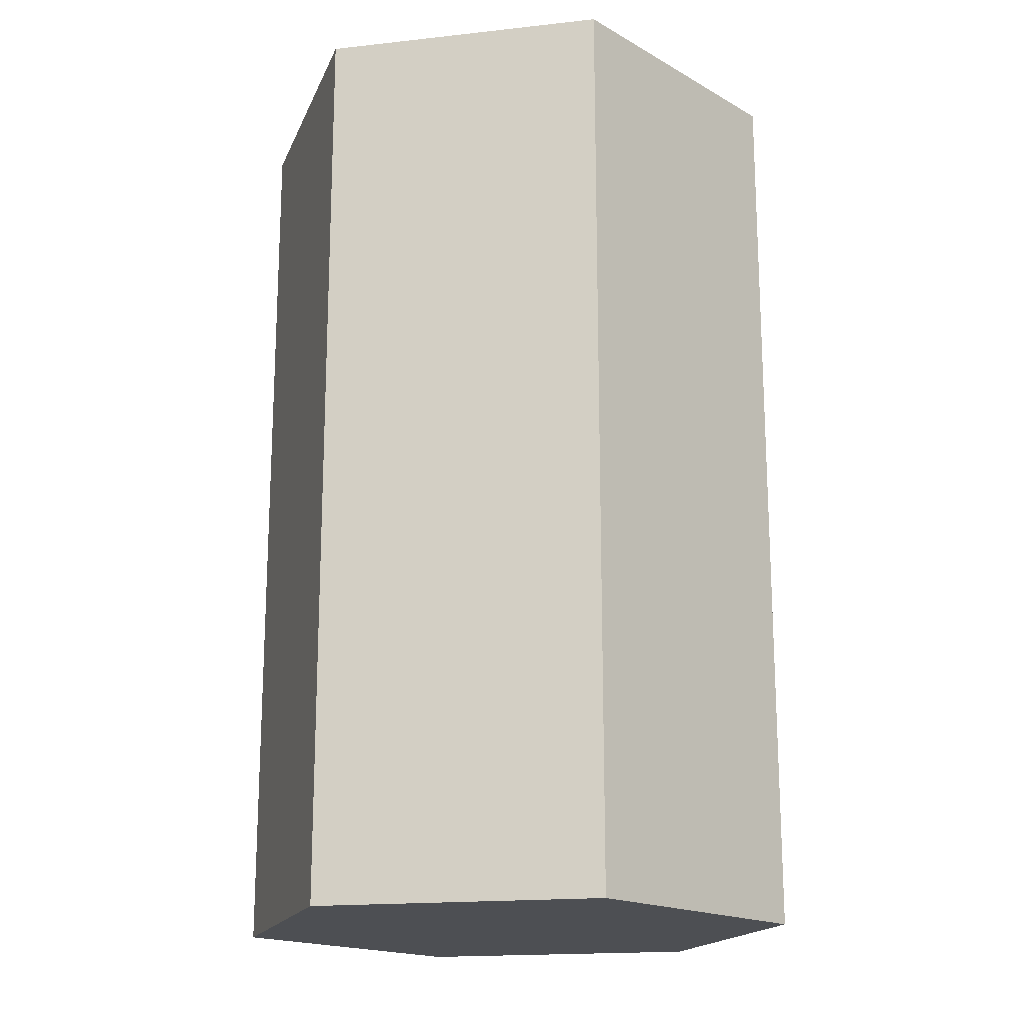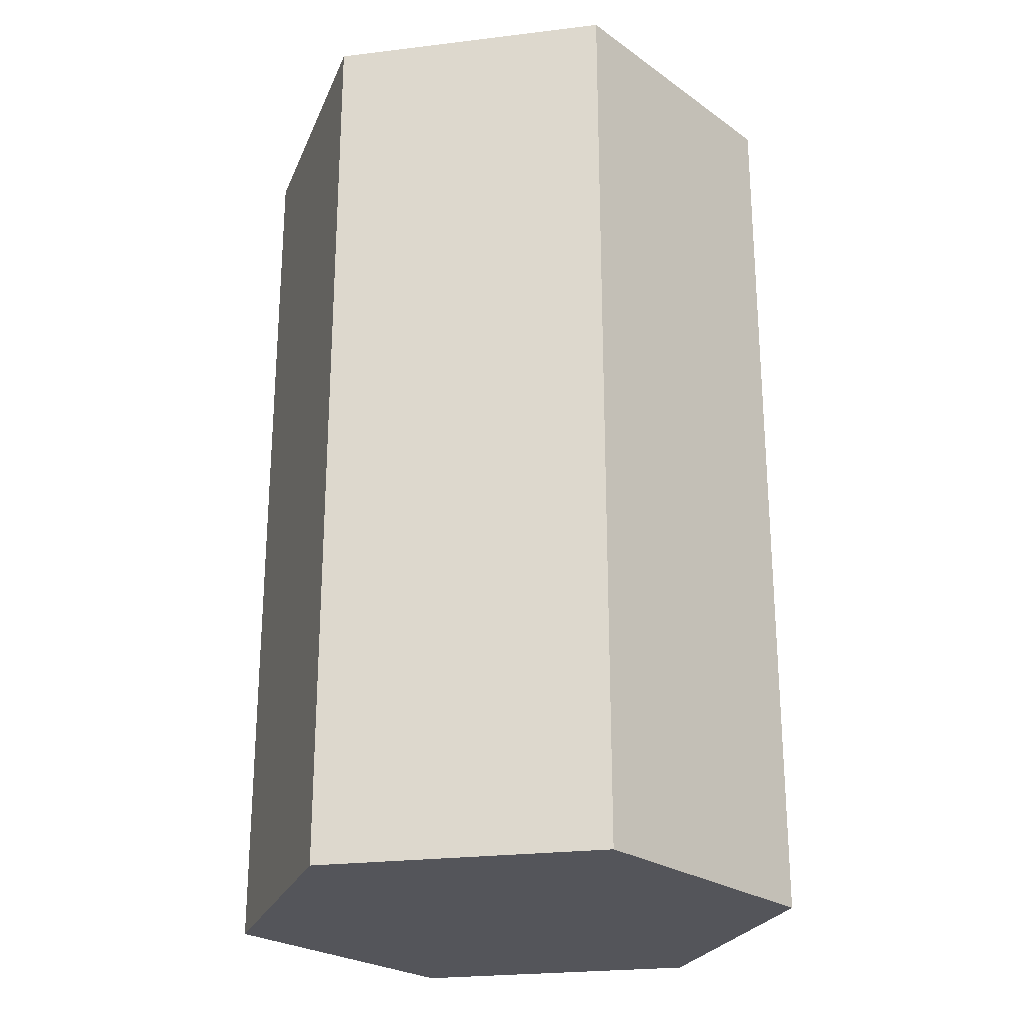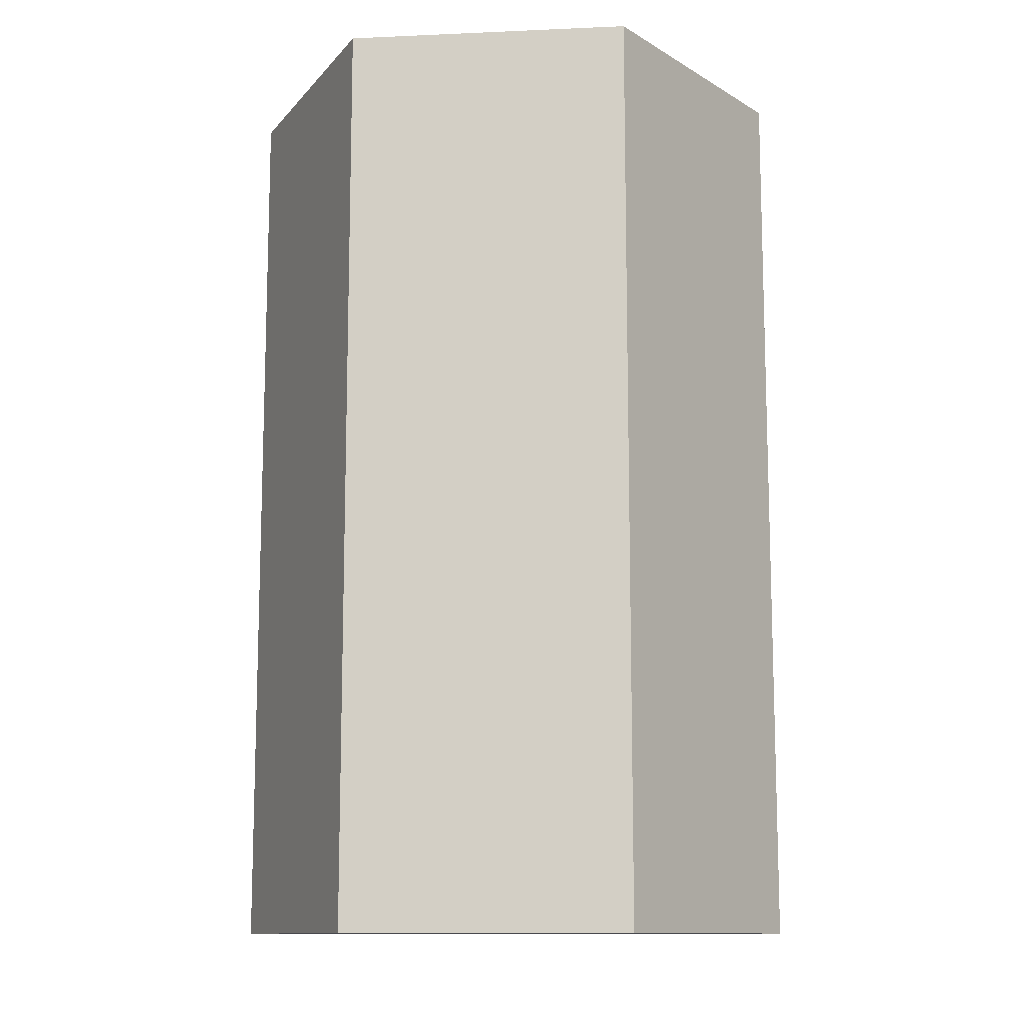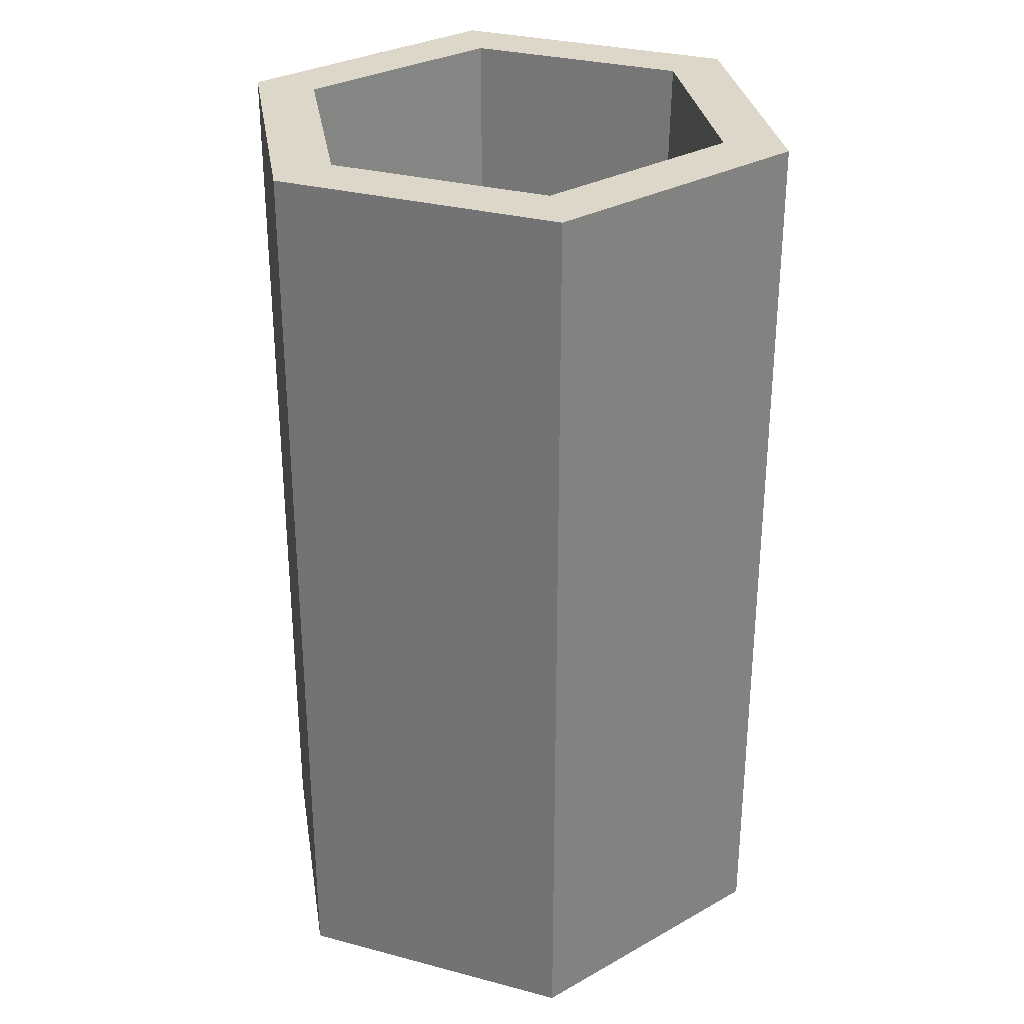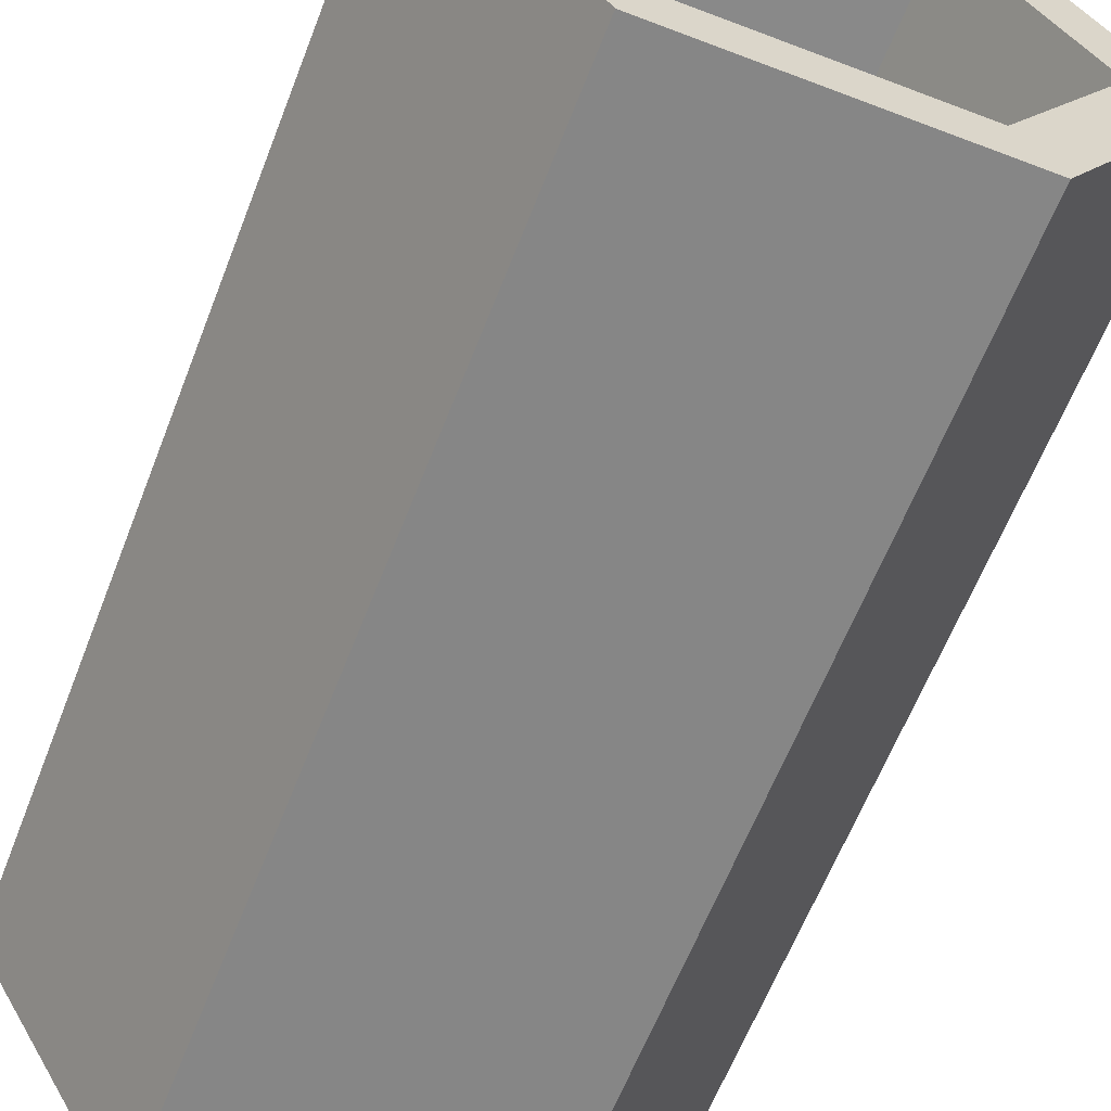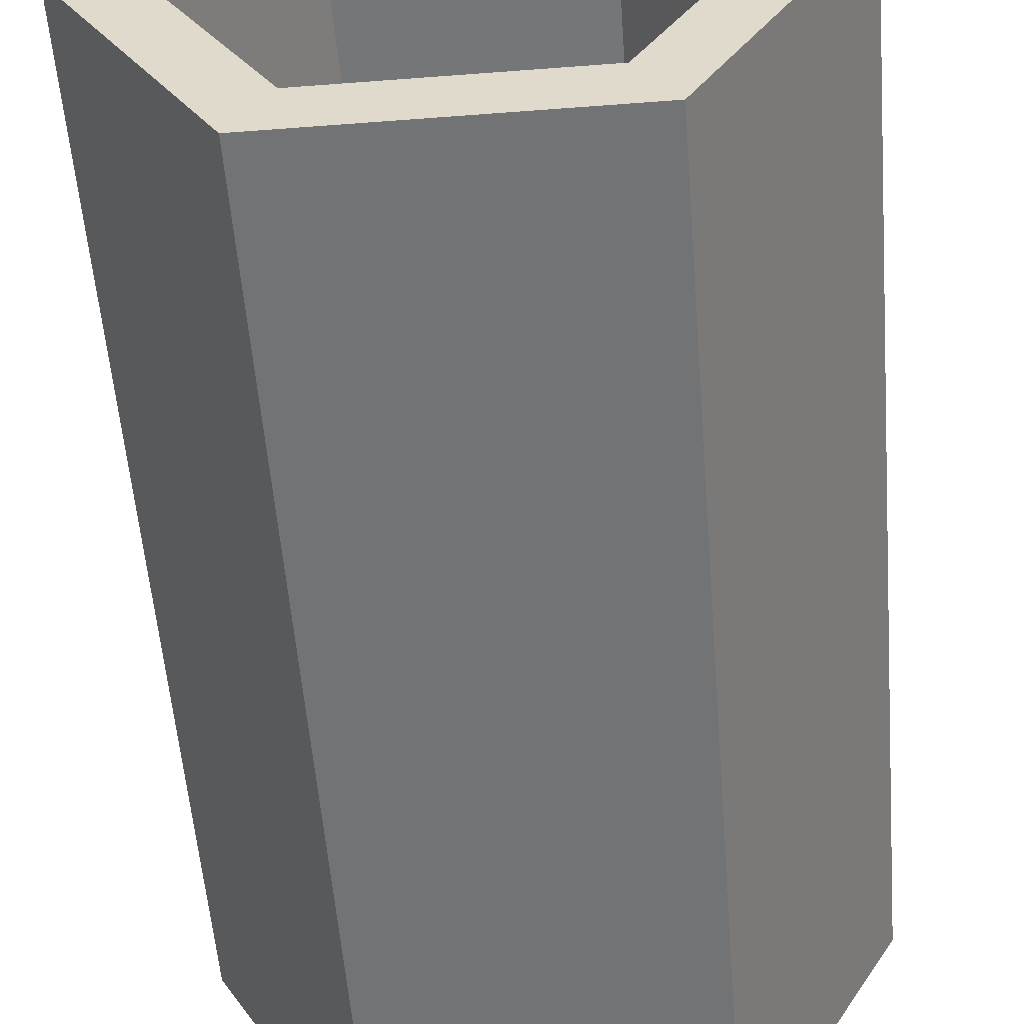
<metadata>
{"format":"obj","ext":"obj","renderer":"f3d","projection":"perspective","resolution":1024,"background":"white","views":[{"elev":-17.8,"azim":-47.7,"up":"+Y"},{"elev":-24.9,"azim":131.2,"up":"+Y"},{"elev":-11.7,"azim":126.0,"up":"+Y"},{"elev":30.3,"azim":81.0,"up":"+Y"},{"elev":-62.1,"azim":158.8,"up":"+Z"},{"elev":-55.7,"azim":-175.4,"up":"+Z"}]}
</metadata>
<code>
g SM_Item_GlassCup_01
v 0.05974 0 0
v 0.05974 0.1934 0
v 0.02987 0.1934 -0.05174
v 0.02987 0 -0.05174
v 0.02987 0 -0.05174
v 0.02987 0.1934 -0.05174
v -0.02987 0.1934 -0.05174
v -0.02987 0 -0.05174
v -0.02987 0 -0.05174
v -0.02987 0.1934 -0.05174
v -0.05975 0.1934 0
v -0.05975 0 0
v -0.05975 0 0
v -0.05975 0.1934 0
v -0.02987 0.1934 0.05174
v -0.02987 0 0.05174
v -0.02987 0 0.05174
v -0.02987 0.1934 0.05174
v 0.02987 0.1934 0.05174
v 0.02987 0 0.05174
v 0.02987 0 0.05174
v 0.02987 0.1934 0.05174
v 0.05974 0.1934 0
v 0.05974 0 0
v 0.04613 0.1934 0
v 0.04256 0.02594 0
v 0.02128 0.02594 -0.03686
v 0.02306 0.1934 -0.03995
v 0.02306 0.1934 -0.03995
v 0.02128 0.02594 -0.03686
v -0.02128 0.02594 -0.03686
v -0.02306 0.1934 -0.03995
v -0.02306 0.1934 -0.03995
v -0.02128 0.02594 -0.03686
v -0.04256 0.02594 0
v -0.04613 0.1934 0
v -0.04613 0.1934 0
v -0.04256 0.02594 0
v -0.02128 0.02594 0.03686
v -0.02306 0.1934 0.03995
v -0.02306 0.1934 0.03995
v -0.02128 0.02594 0.03686
v 0.02128 0.02594 0.03686
v 0.02306 0.1934 0.03995
v 0.02306 0.1934 0.03995
v 0.02128 0.02594 0.03686
v 0.04256 0.02594 0
v 0.04613 0.1934 0
v 0.04256 0.02594 0
v -6.104e-07 0.02594 0
v 0.02128 0.02594 -0.03686
v 0.02128 0.02594 0.03686
v -0.02128 0.02594 -0.03686
v -0.02128 0.02594 0.03686
v -0.04256 0.02594 0
v 0.02987 0 -0.05174
v -6.104e-07 0 0
v 0.05974 0 0
v -0.02987 0 -0.05174
v 0.02987 0 0.05174
v -0.05975 0 0
v -0.02987 0 0.05174
v 0.05974 0.1934 0
v 0.04613 0.1934 0
v 0.02306 0.1934 -0.03995
v 0.02987 0.1934 -0.05174
v 0.02987 0.1934 0.05174
v -0.02306 0.1934 -0.03995
v 0.02306 0.1934 0.03995
v -0.02987 0.1934 -0.05174
v -0.02987 0.1934 0.05174
v -0.04613 0.1934 0
v -0.02306 0.1934 0.03995
v -0.05975 0.1934 0
g SM_Item_GlassCup_01_0
f 3 2 1
f 4 3 1
f 7 6 5
f 8 7 5
f 11 10 9
f 12 11 9
f 15 14 13
f 16 15 13
f 19 18 17
f 20 19 17
f 23 22 21
f 24 23 21
f 27 26 25
f 28 27 25
f 31 30 29
f 32 31 29
f 35 34 33
f 36 35 33
f 39 38 37
f 40 39 37
f 43 42 41
f 44 43 41
f 47 46 45
f 48 47 45
f 51 50 49
f 49 50 52
f 53 50 51
f 52 50 54
f 55 50 53
f 54 50 55
f 58 57 56
f 56 57 59
f 60 57 58
f 59 57 61
f 62 57 60
f 61 57 62
f 65 64 63
f 66 65 63
f 63 64 67
f 68 65 66
f 64 69 67
f 70 68 66
f 67 69 71
f 72 68 70
f 69 73 71
f 74 72 70
f 71 73 74
f 73 72 74

</code>
